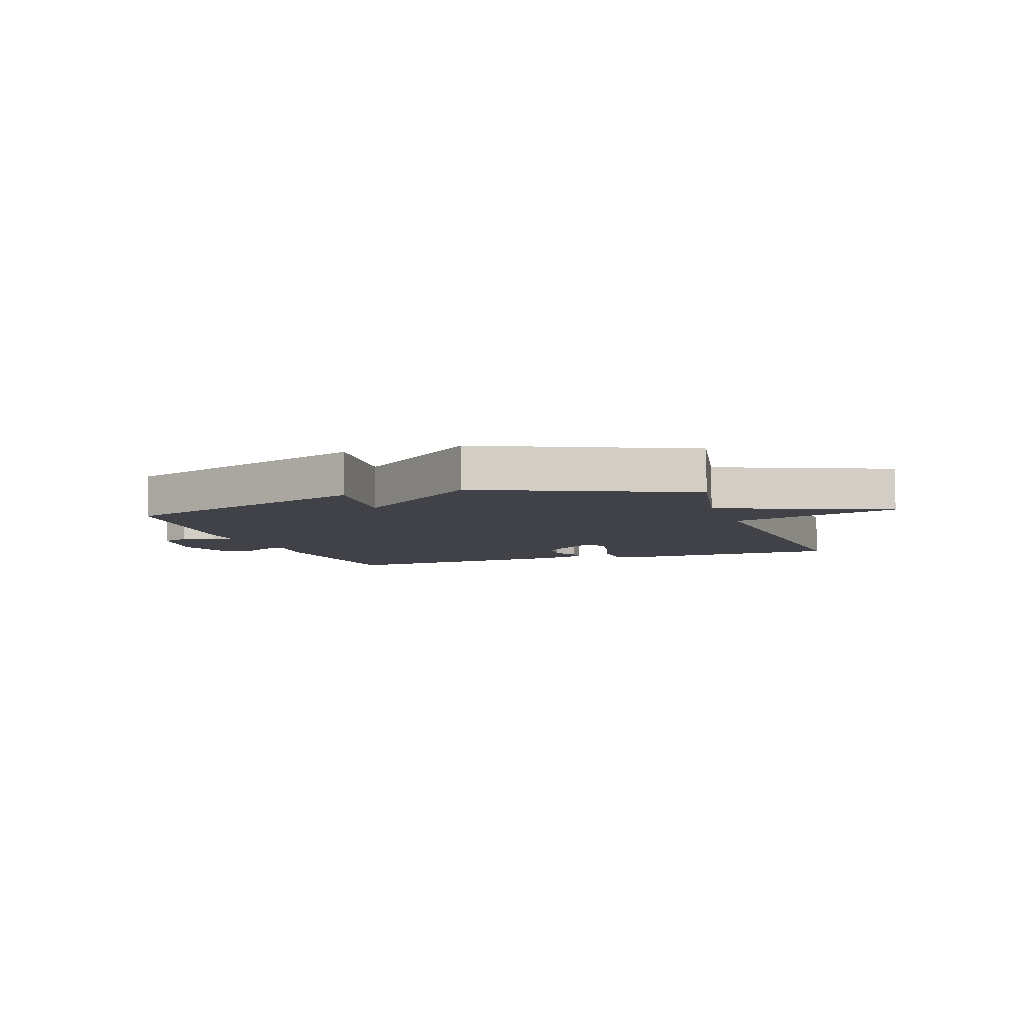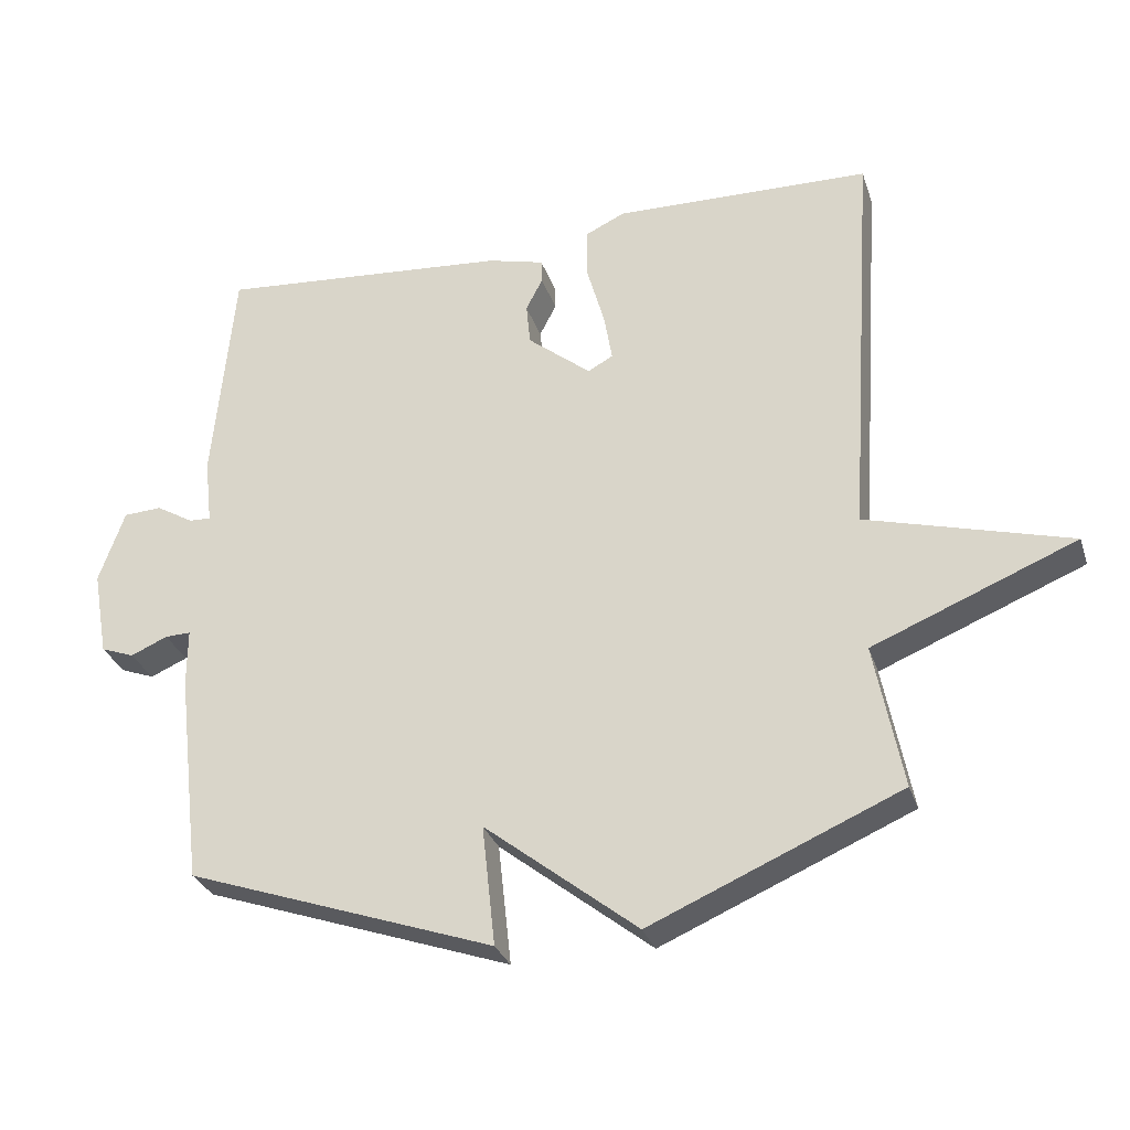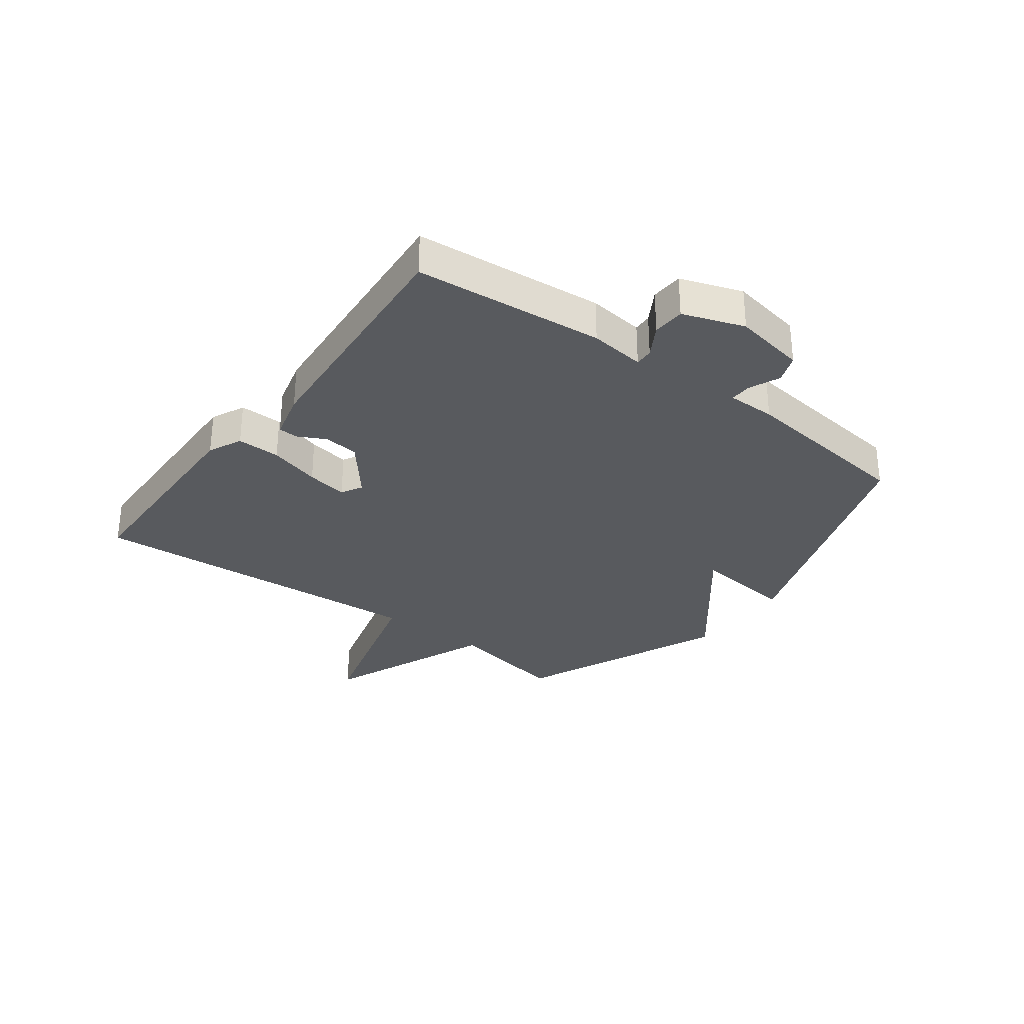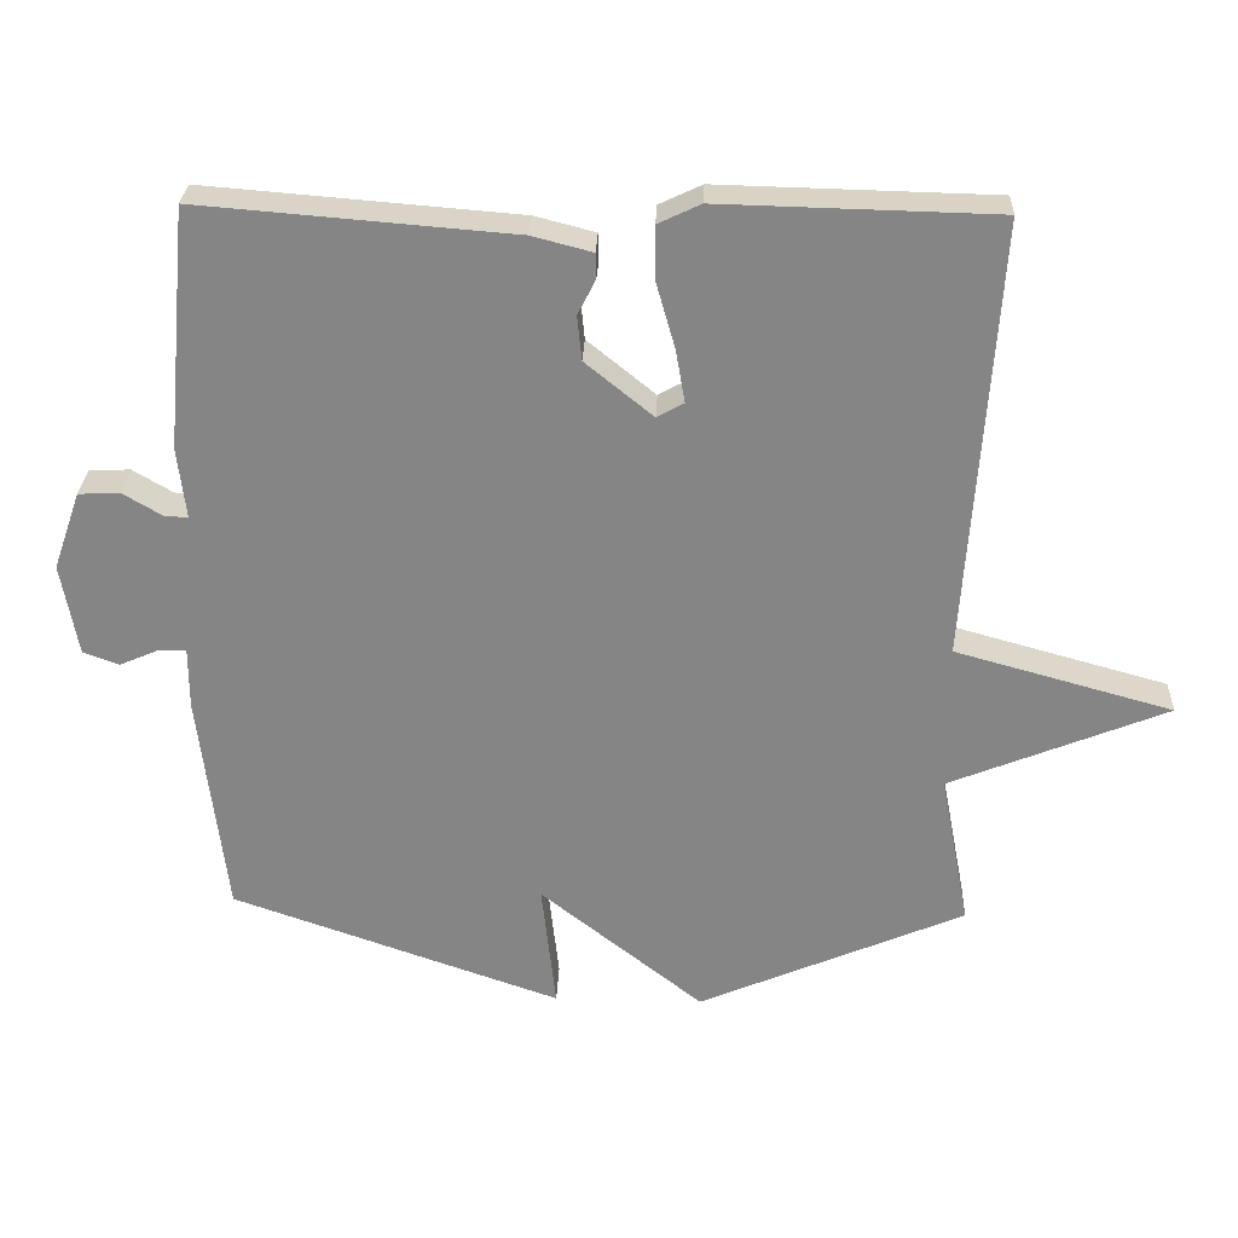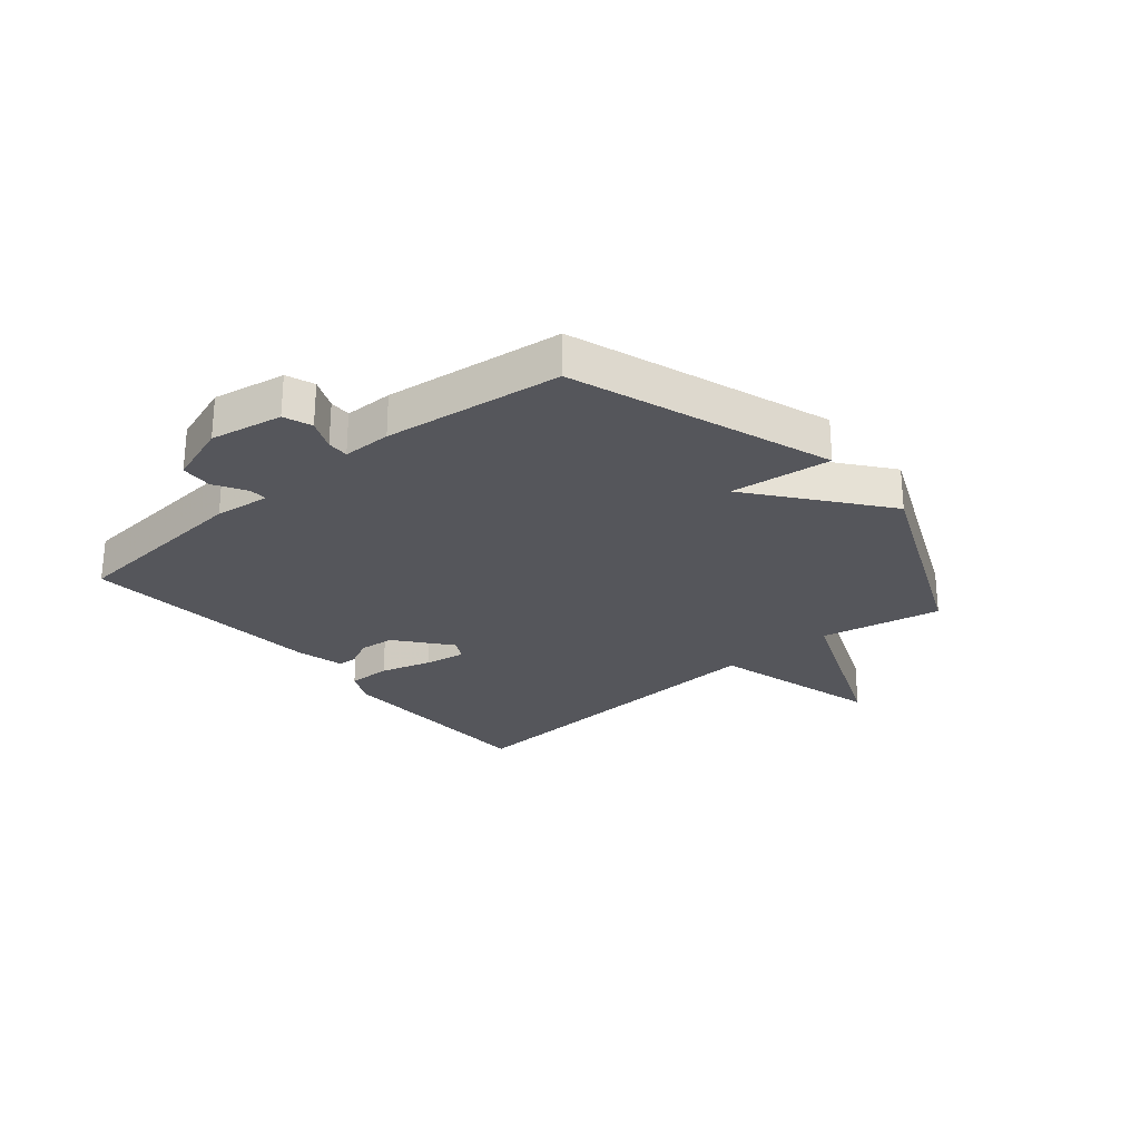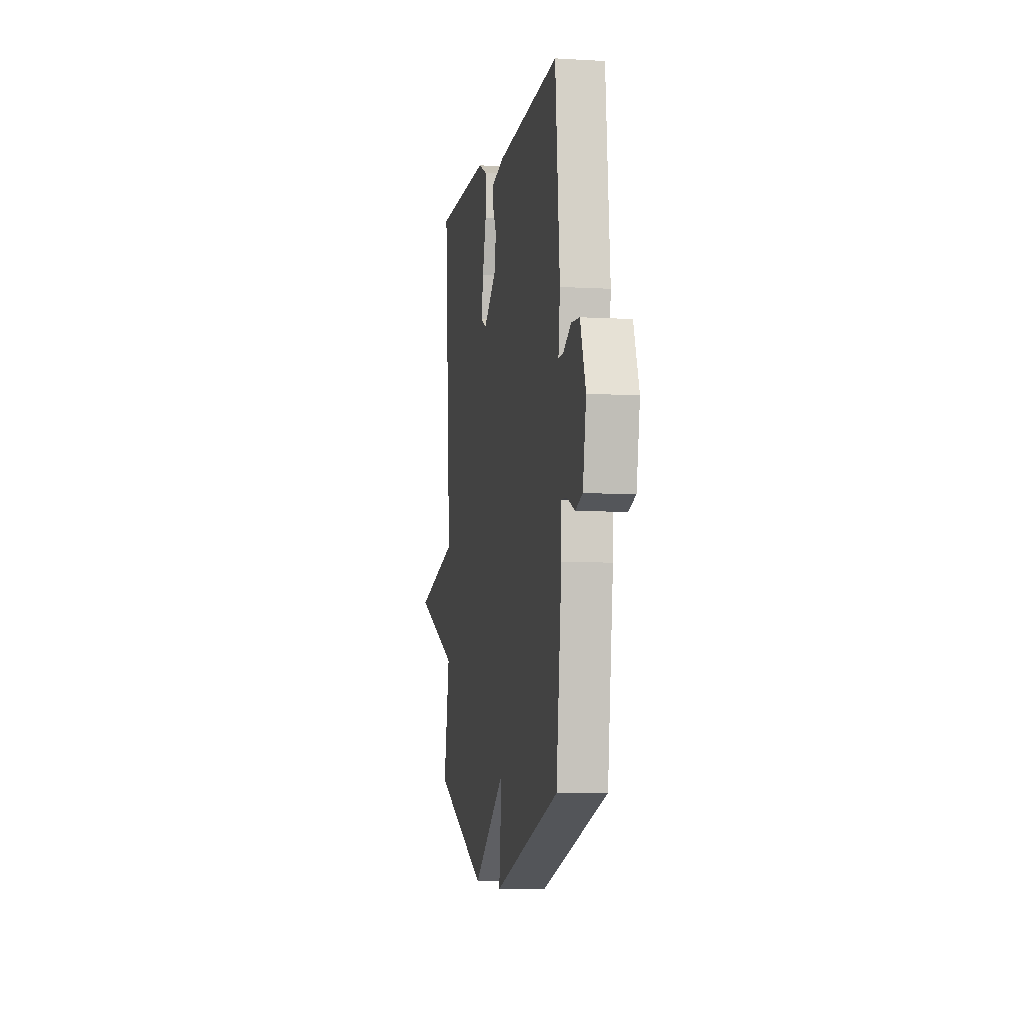
<metadata>
{"format":"obj","ext":"obj","renderer":"f3d","projection":"perspective","resolution":1024,"background":"white","views":[{"elev":-6.8,"azim":-161.1,"up":"+Y"},{"elev":-30.1,"azim":-163.2,"up":"+Z"},{"elev":-31.1,"azim":53.2,"up":"+Y"},{"elev":28.0,"azim":-177.7,"up":"+Z"},{"elev":-26.3,"azim":129.9,"up":"+Y"},{"elev":-5.7,"azim":79.8,"up":"+Z"}]}
</metadata>
<code>
v 0.5 0.07 -0.5
v 0.058 0.07 -0.654
v 0.077 0.07 -0.481
v -0.142 0.07 -0.654
v -0.5 0.07 -0.5
v -0.46 0.07 -0.292
v -0.752 0.07 -0.173
v -0.46 0.07 -0.092
v -0.5 0.07 0.5
v -0.13 0.07 0.509
v -0.073 0.07 0.482
v -0.074 0.07 0.408
v -0.099 0.07 0.32
v -0.111 0.07 0.25
v -0.075 0.07 0.23
v 0.016 0.07 0.304
v 0.022 0.07 0.364
v -0.002 0.07 0.411
v -0.001 0.07 0.445
v 0.08 0.07 0.466
v 0.5 0.07 0.5
v 0.53 0.07 0.176
v 0.519 0.07 0.081
v 0.55 0.07 0.082
v 0.604 0.07 0.114
v 0.659 0.07 0.111
v 0.696 0.07 0.006
v 0.674 0.07 -0.118
v 0.626 0.07 -0.136
v 0.573 0.07 -0.113
v 0.536 0.07 -0.112
v 0.536 0.07 -0.195
v 0.5 0 -0.5
v 0.058 0 -0.654
v 0.077 0 -0.481
v -0.142 0 -0.654
v -0.5 0 -0.5
v -0.46 0 -0.292
v -0.752 0 -0.173
v -0.46 0 -0.092
v -0.5 0 0.5
v -0.13 0 0.509
v -0.073 0 0.482
v -0.074 0 0.408
v -0.099 0 0.32
v -0.111 0 0.25
v -0.075 0 0.23
v 0.016 0 0.304
v 0.022 0 0.364
v -0.002 0 0.411
v -0.001 0 0.445
v 0.08 0 0.466
v 0.5 0 0.5
v 0.53 0 0.176
v 0.519 0 0.081
v 0.55 0 0.082
v 0.604 0 0.114
v 0.659 0 0.111
v 0.696 0 0.006
v 0.674 0 -0.118
v 0.626 0 -0.136
v 0.573 0 -0.113
v 0.536 0 -0.112
v 0.536 0 -0.195
f 1 2 3
f 32 1 3
f 31 32 3
f 28 29 30
f 27 28 30
f 26 27 30
f 25 26 30
f 24 25 30
f 23 24 30 31
f 21 22 23
f 20 21 23
f 19 20 23
f 18 19 23
f 17 18 23
f 23 31 3
f 17 23 3
f 16 17 3
f 11 12 13
f 10 11 13
f 9 10 13
f 8 9 13
f 8 13 14
f 6 7 8
f 6 8 14 15
f 6 15 16
f 5 6 16
f 4 5 16
f 3 4 16
f 35 34 33
f 35 33 64
f 35 64 63
f 62 61 60
f 62 60 59
f 62 59 58
f 62 58 57
f 62 57 56
f 63 62 56 55
f 55 54 53
f 55 53 52
f 55 52 51
f 55 51 50
f 55 50 49
f 35 63 55
f 35 55 49
f 35 49 48
f 45 44 43
f 45 43 42
f 45 42 41
f 45 41 40
f 46 45 40
f 40 39 38
f 47 46 40 38
f 48 47 38
f 48 38 37
f 48 37 36
f 48 36 35
f 1 33 34 2
f 2 34 35 3
f 3 35 36 4
f 4 36 37 5
f 5 37 38 6
f 6 38 39 7
f 7 39 40 8
f 8 40 41 9
f 9 41 42 10
f 10 42 43 11
f 11 43 44 12
f 12 44 45 13
f 13 45 46 14
f 14 46 47 15
f 15 47 48 16
f 16 48 49 17
f 17 49 50 18
f 18 50 51 19
f 19 51 52 20
f 20 52 53 21
f 21 53 54 22
f 22 54 55 23
f 23 55 56 24
f 24 56 57 25
f 25 57 58 26
f 26 58 59 27
f 27 59 60 28
f 28 60 61 29
f 29 61 62 30
f 30 62 63 31
f 31 63 64 32
f 32 64 33 1

</code>
